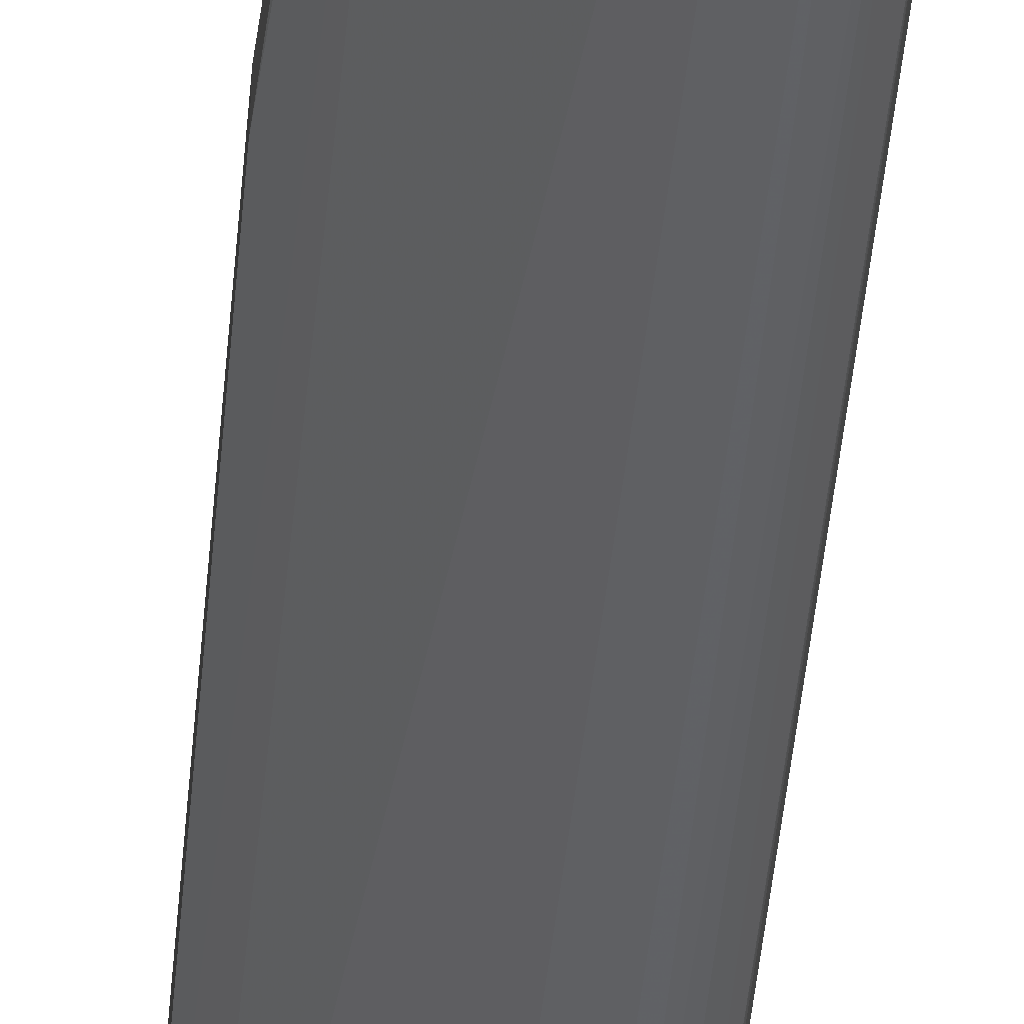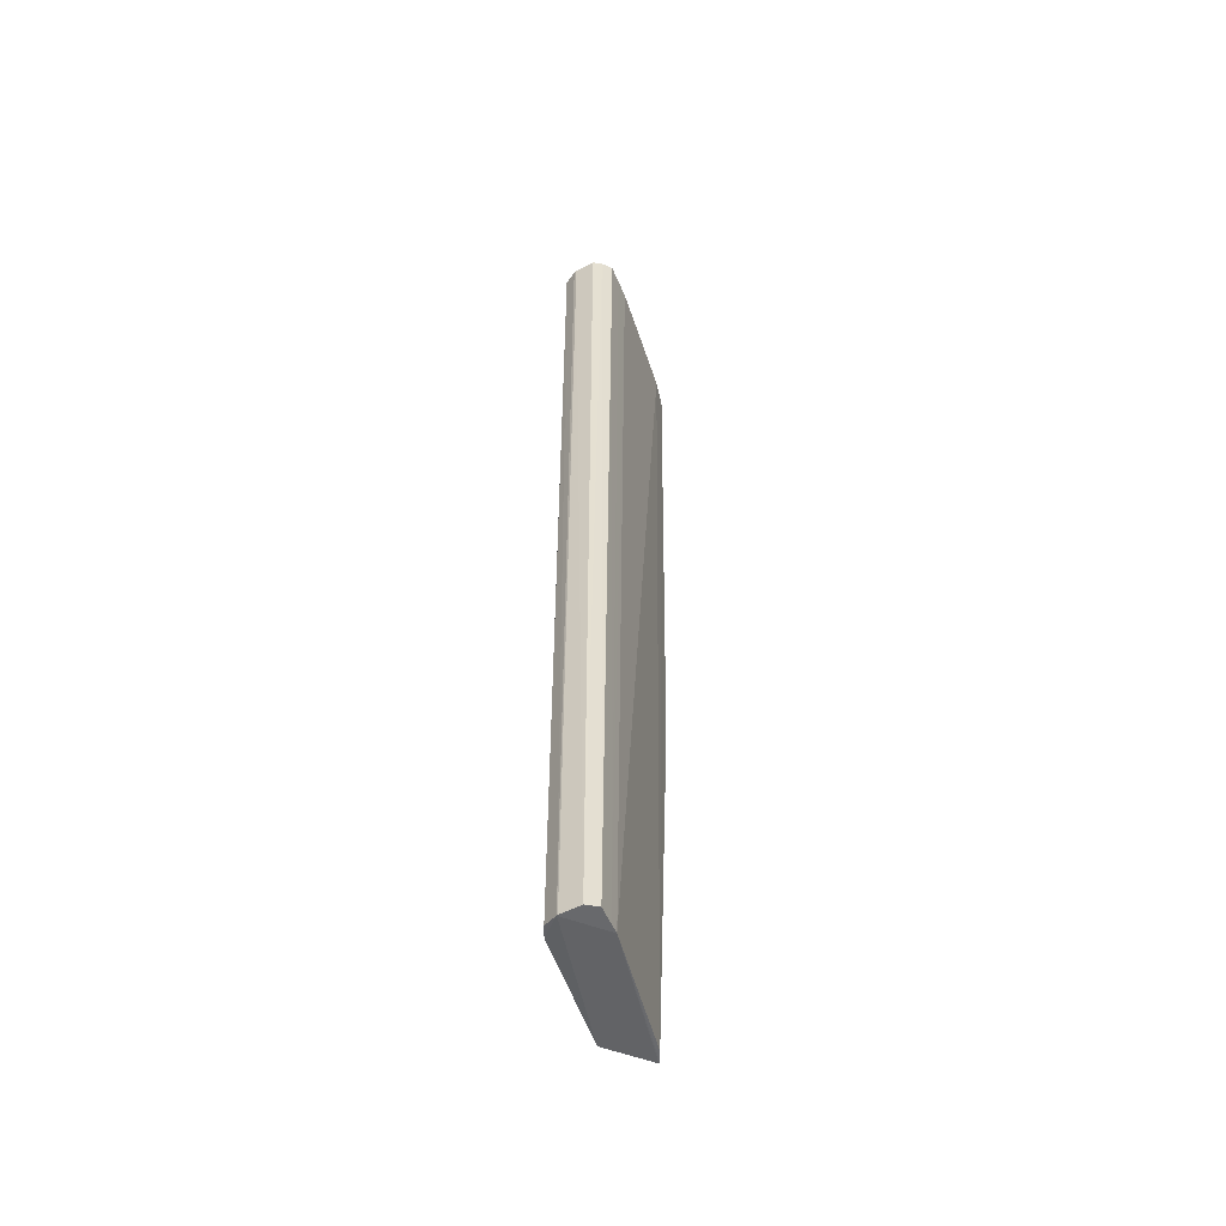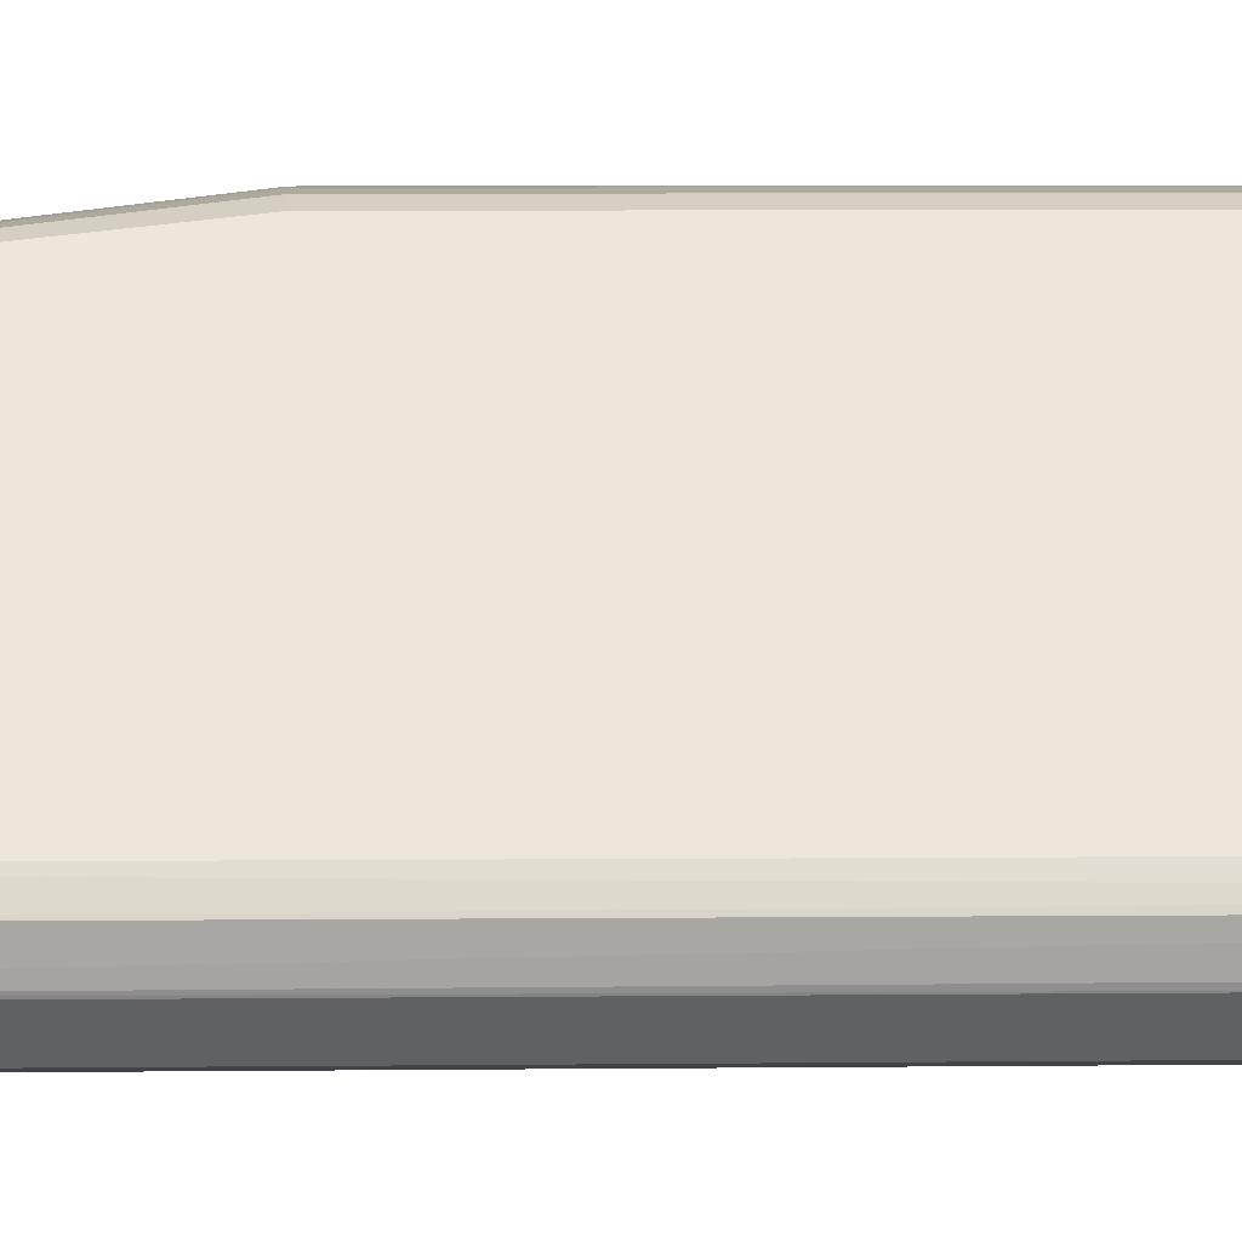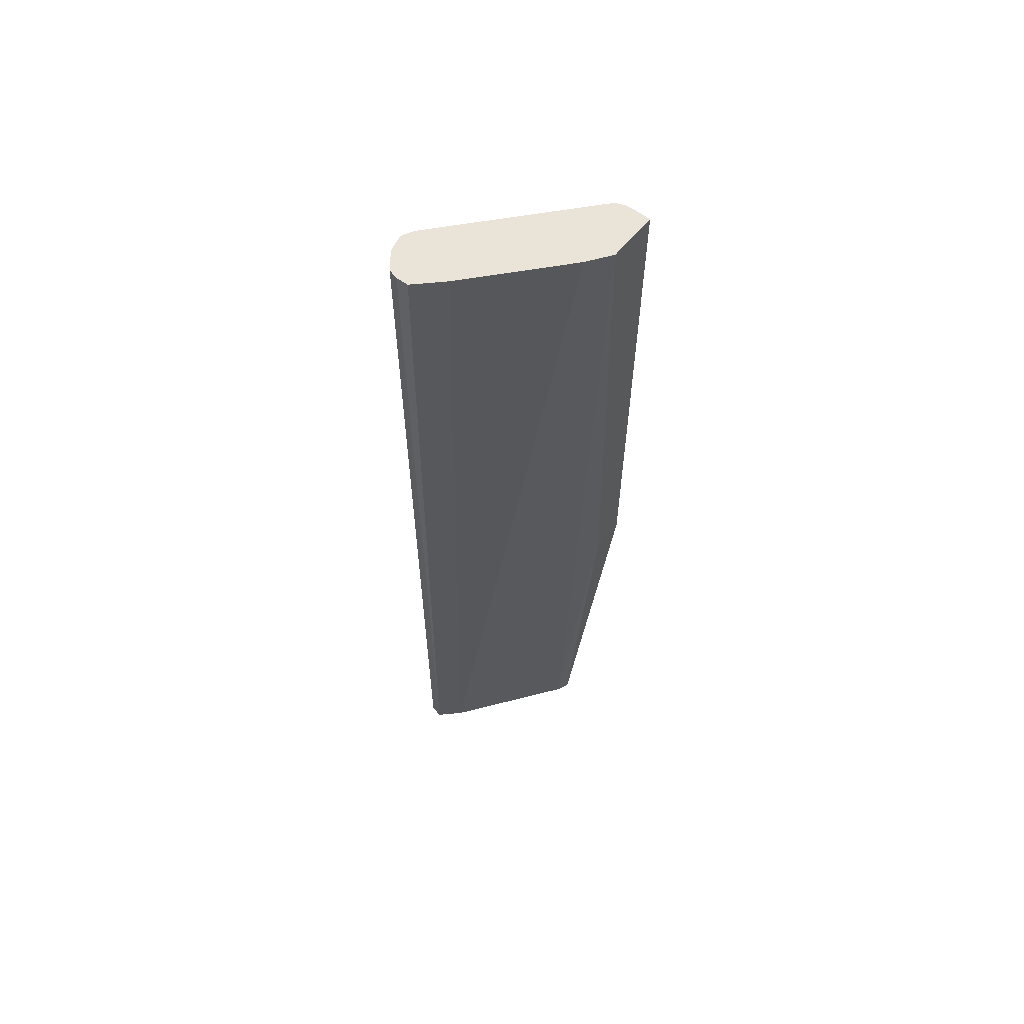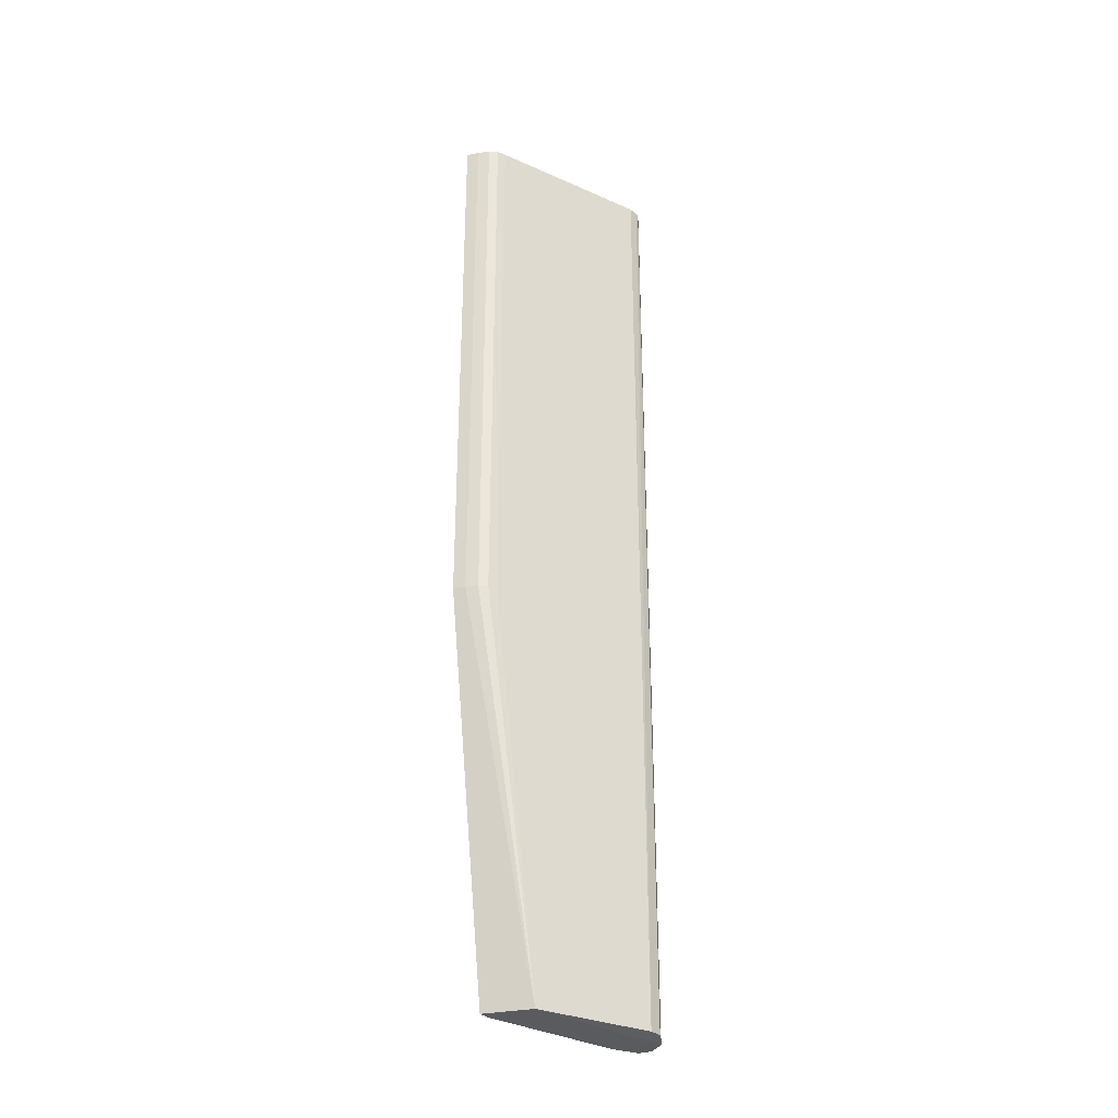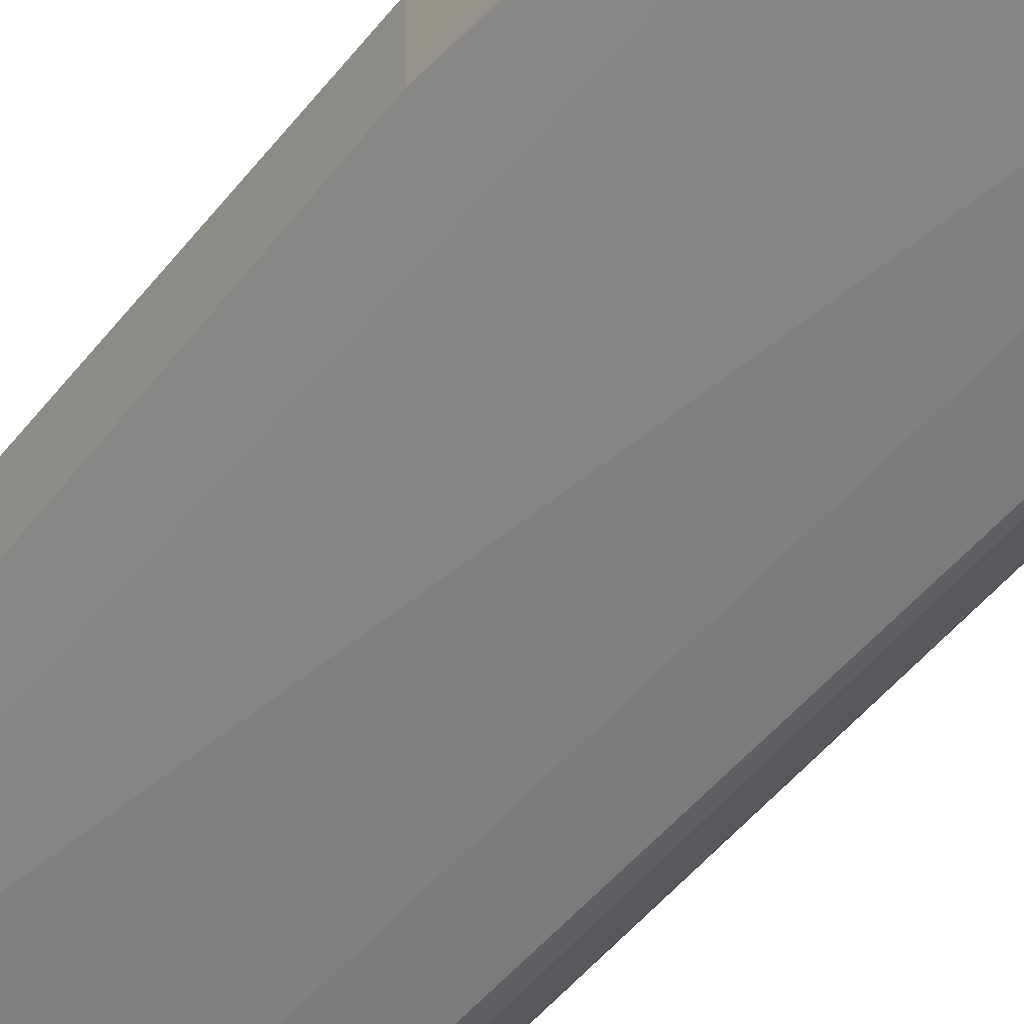
<metadata>
{"format":"obj","ext":"obj","renderer":"f3d","projection":"perspective","resolution":1024,"background":"white","views":[{"elev":-50.6,"azim":-5.4,"up":"+Z"},{"elev":-52.7,"azim":157.4,"up":"+Y"},{"elev":4.5,"azim":87.7,"up":"+Z"},{"elev":61.0,"azim":-140.7,"up":"+Y"},{"elev":-30.8,"azim":16.8,"up":"+Y"},{"elev":-39.0,"azim":-31.5,"up":"+Z"}]}
</metadata>
<code>
v 0.0876 0.09592 0.11
v 0.08576 0.09592 0.11
v 0.0876 0.01417 0.11
v 0.08946 0.09592 0.1099
v 0.08576 0.09592 0.1028
v 0.08576 0.01418 0.11
v 0.08697 0.01417 0.11
v 0.09619 -0.04537 0.1031
v 0.08946 0.01417 0.1099
v 0.0904 0.09592 0.1095
v 0.08815 0.09592 0.0993
v 0.08576 0.09591 0.1027
v 0.08576 0.01417 0.105
v 0.08875 -0.04537 0.1031
v 0.09619 0.01415 0.1031
v 0.09224 0.01417 0.1077
v 0.09171 0.01417 0.1084
v 0.09079 0.01417 0.1093
v 0.1082 -0.04596 0.08527
v 0.1071 -0.04537 0.09042
v 0.1077 0.09592 0.08975
v 0.09079 0.09592 0.1093
v 0.09928 0.09592 0.08631
v 0.1013 -0.04596 0.08527
v 0.08947 -0.04537 0.1012
v 0.08576 0.01417 0.105
v 0.08879 -0.04537 0.1028
v 0.09596 0.09592 0.1034
v 0.09171 0.09592 0.1084
v 0.09145 0.09592 0.1086
v 0.1086 -0.04537 0.08767
v 0.1079 -0.04537 0.08948
v 0.1081 -0.04596 0.08508
v 0.1081 0.09592 0.08521
v 0.1082 0.09592 0.08567
v 0.1087 0.09592 0.08771
v 0.1079 0.01417 0.08948
v 0.1079 0.09592 0.08948
v 0.1011 0.09592 0.08445
v 0.1024 -0.04596 0.08411
v 0.1085 0.09592 0.08819
v 0.1062 -0.04596 0.08265
v 0.1062 0.09592 0.08285
v 0.103 0.09592 0.0826
v 0.1043 -0.04596 0.08228
v 0.1048 0.09592 0.0825
f 1 2 6
f 1 6 7
f 1 7 3
f 1 3 9
f 1 9 4
f 1 4 10
f 1 10 22
f 1 22 30
f 1 30 29
f 1 29 28
f 1 28 21
f 1 21 38
f 1 38 41
f 1 41 36
f 1 36 35
f 1 35 34
f 1 34 43
f 1 43 46
f 1 46 44
f 1 44 39
f 1 39 23
f 1 23 11
f 1 11 5
f 1 5 2
f 2 5 12
f 2 12 26
f 2 26 13
f 2 13 6
f 3 7 14
f 3 14 8
f 3 8 9
f 4 9 10
f 5 11 12
f 6 13 14
f 6 14 7
f 8 15 16
f 8 16 17
f 8 17 18
f 8 18 9
f 8 14 24
f 8 24 19
f 8 19 20
f 8 20 21
f 8 21 15
f 9 18 10
f 10 18 22
f 11 23 24
f 11 24 25
f 11 25 12
f 12 25 26
f 13 26 14
f 14 27 24
f 14 26 27
f 15 21 28
f 15 28 29
f 15 29 16
f 16 29 17
f 17 29 30
f 17 30 18
f 18 30 22
f 19 31 32
f 19 32 20
f 19 24 40
f 19 40 45
f 19 45 42
f 19 42 33
f 19 33 34
f 19 34 35
f 19 35 36
f 19 36 31
f 20 32 37
f 20 37 21
f 21 37 38
f 23 39 40
f 23 40 24
f 24 27 25
f 25 27 26
f 31 36 41
f 31 41 32
f 32 41 37
f 33 42 34
f 34 42 43
f 37 41 38
f 39 44 40
f 40 44 45
f 42 45 46
f 42 46 43
f 44 46 45

</code>
